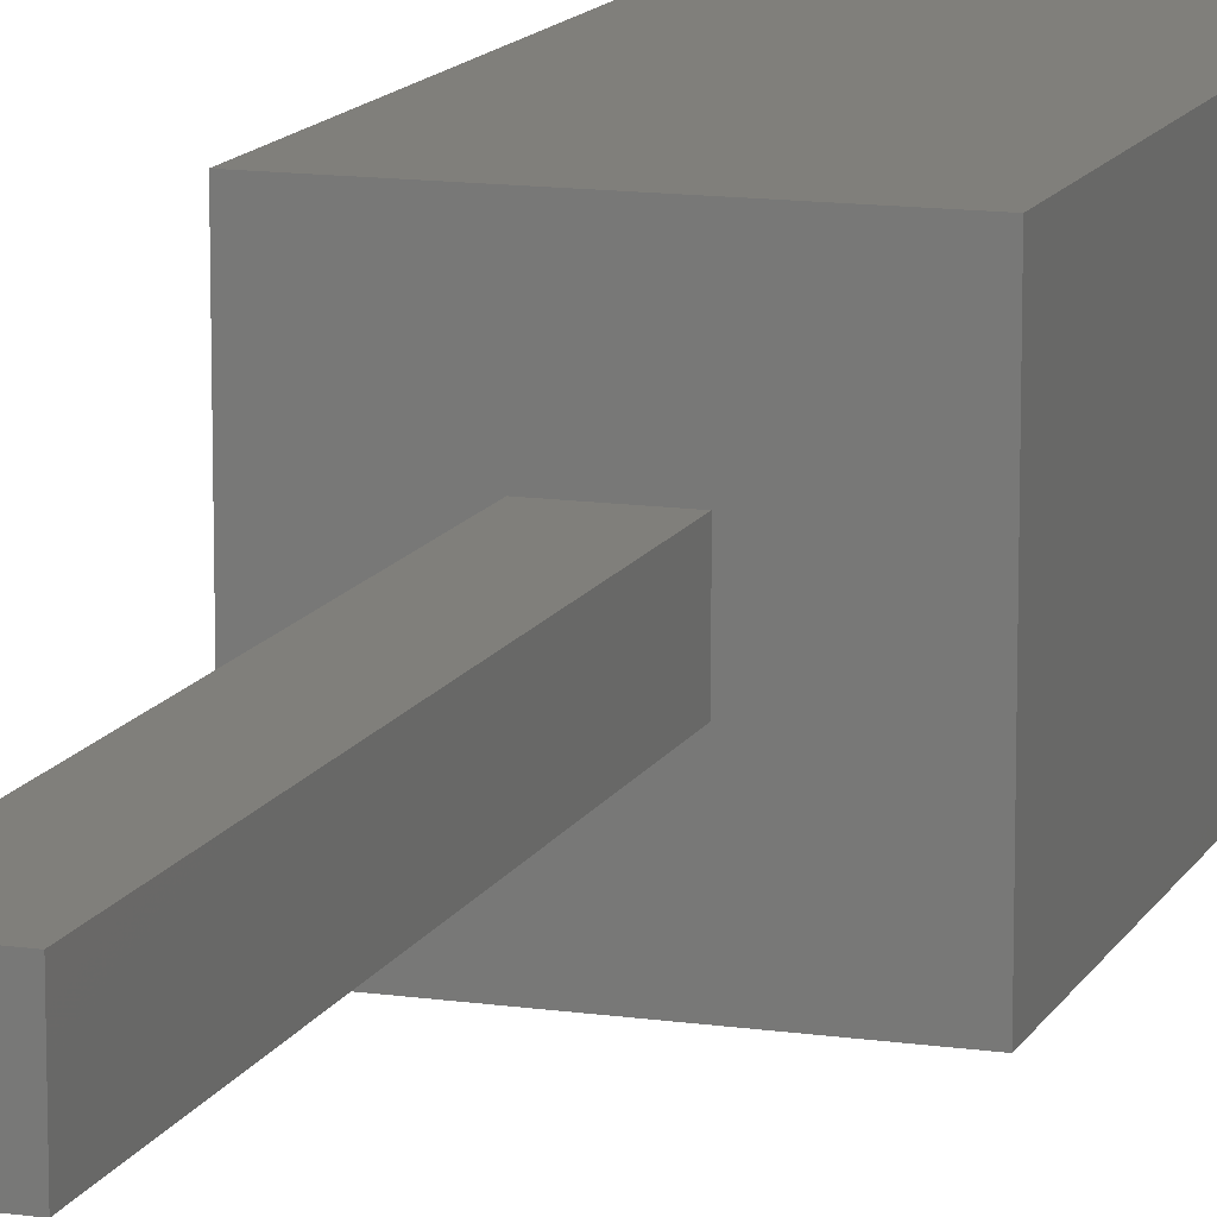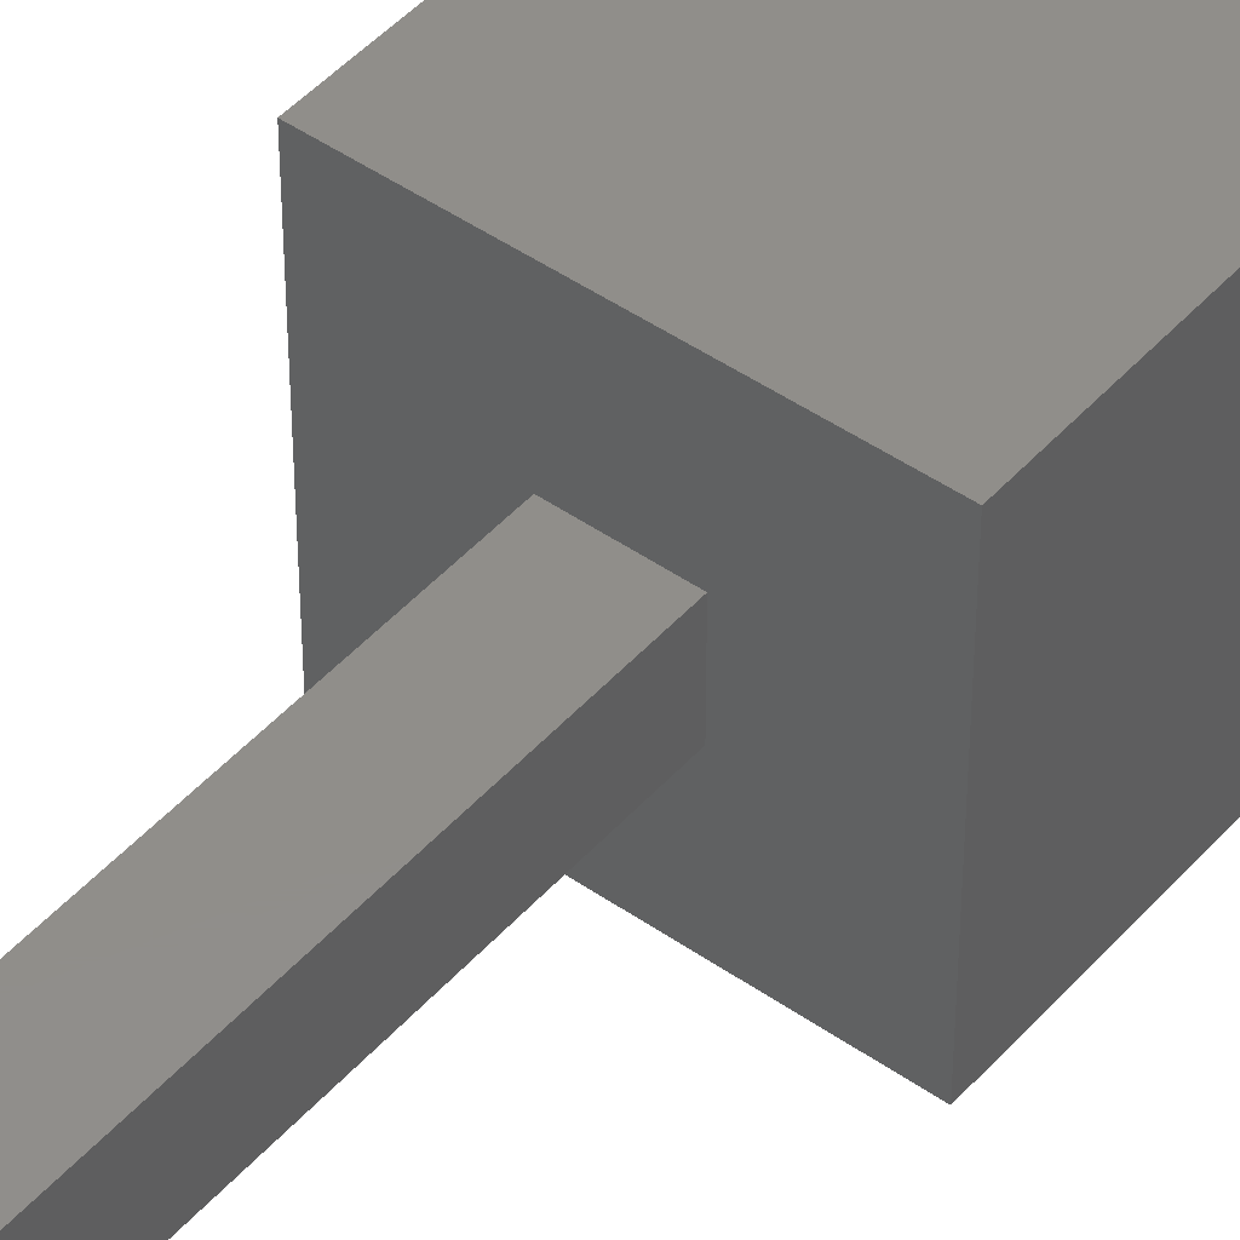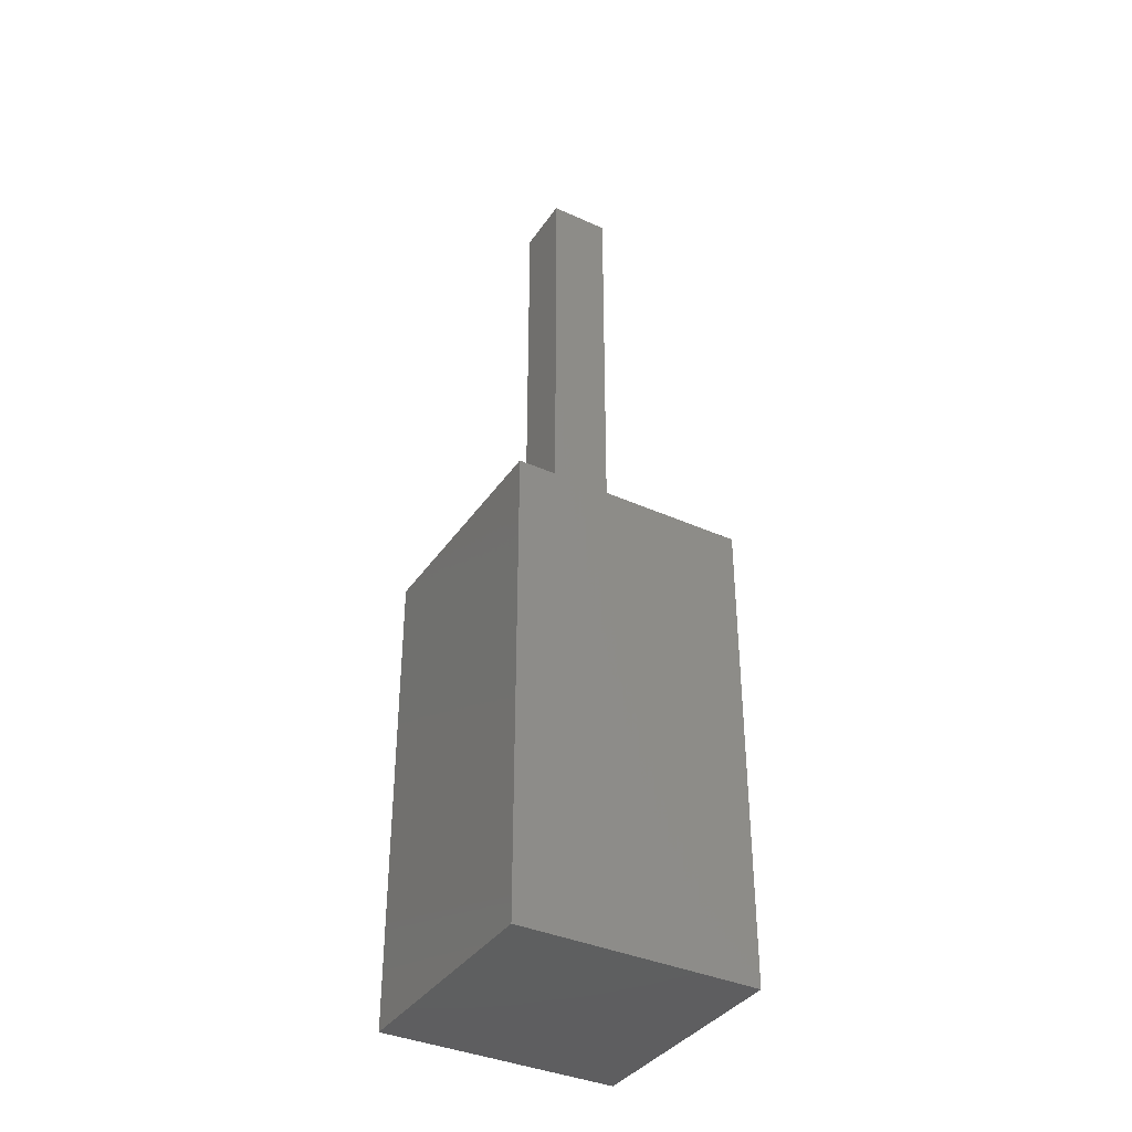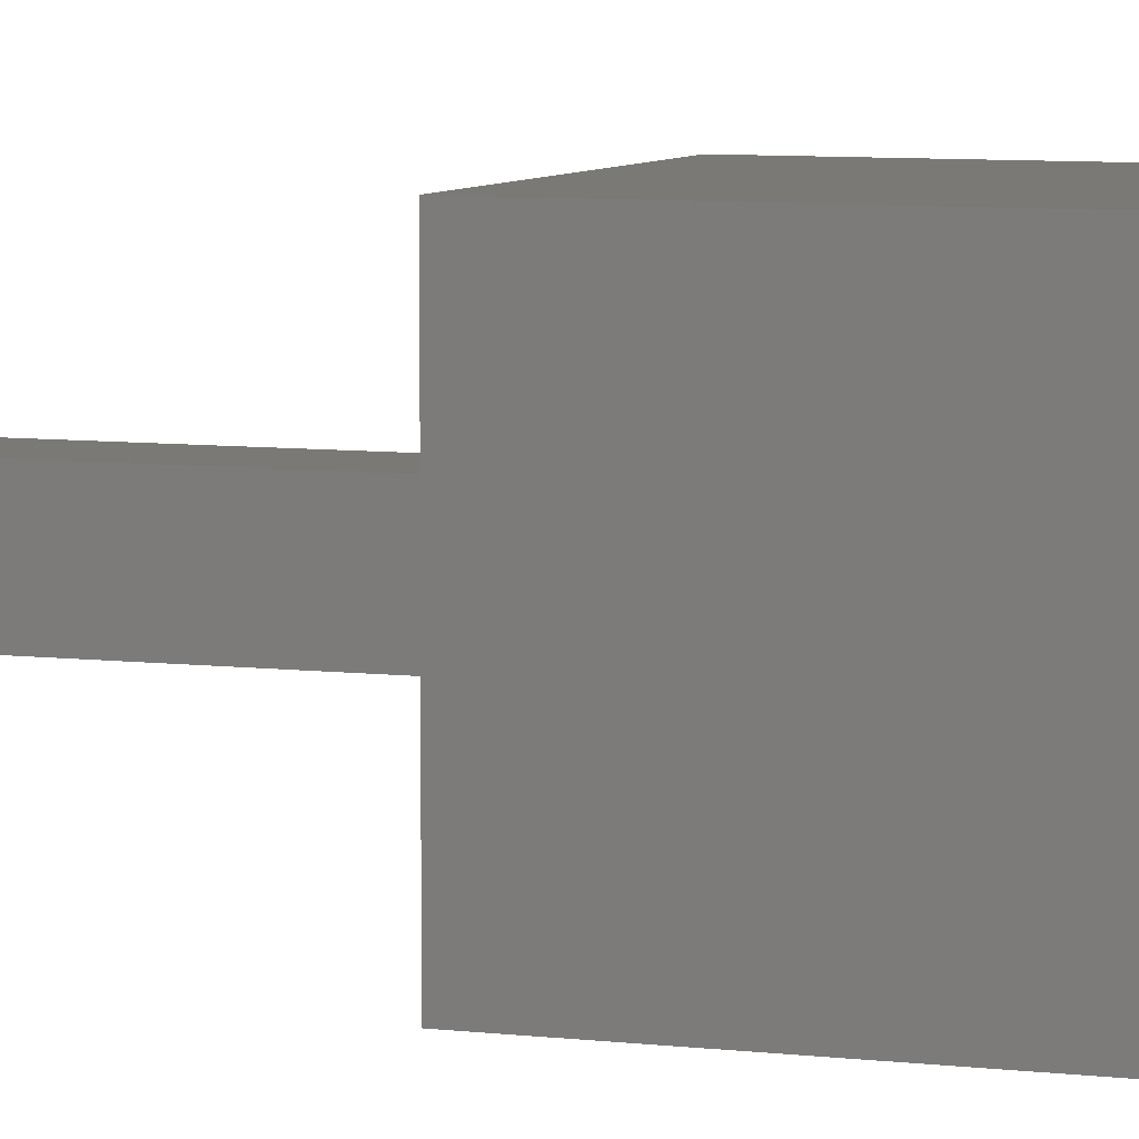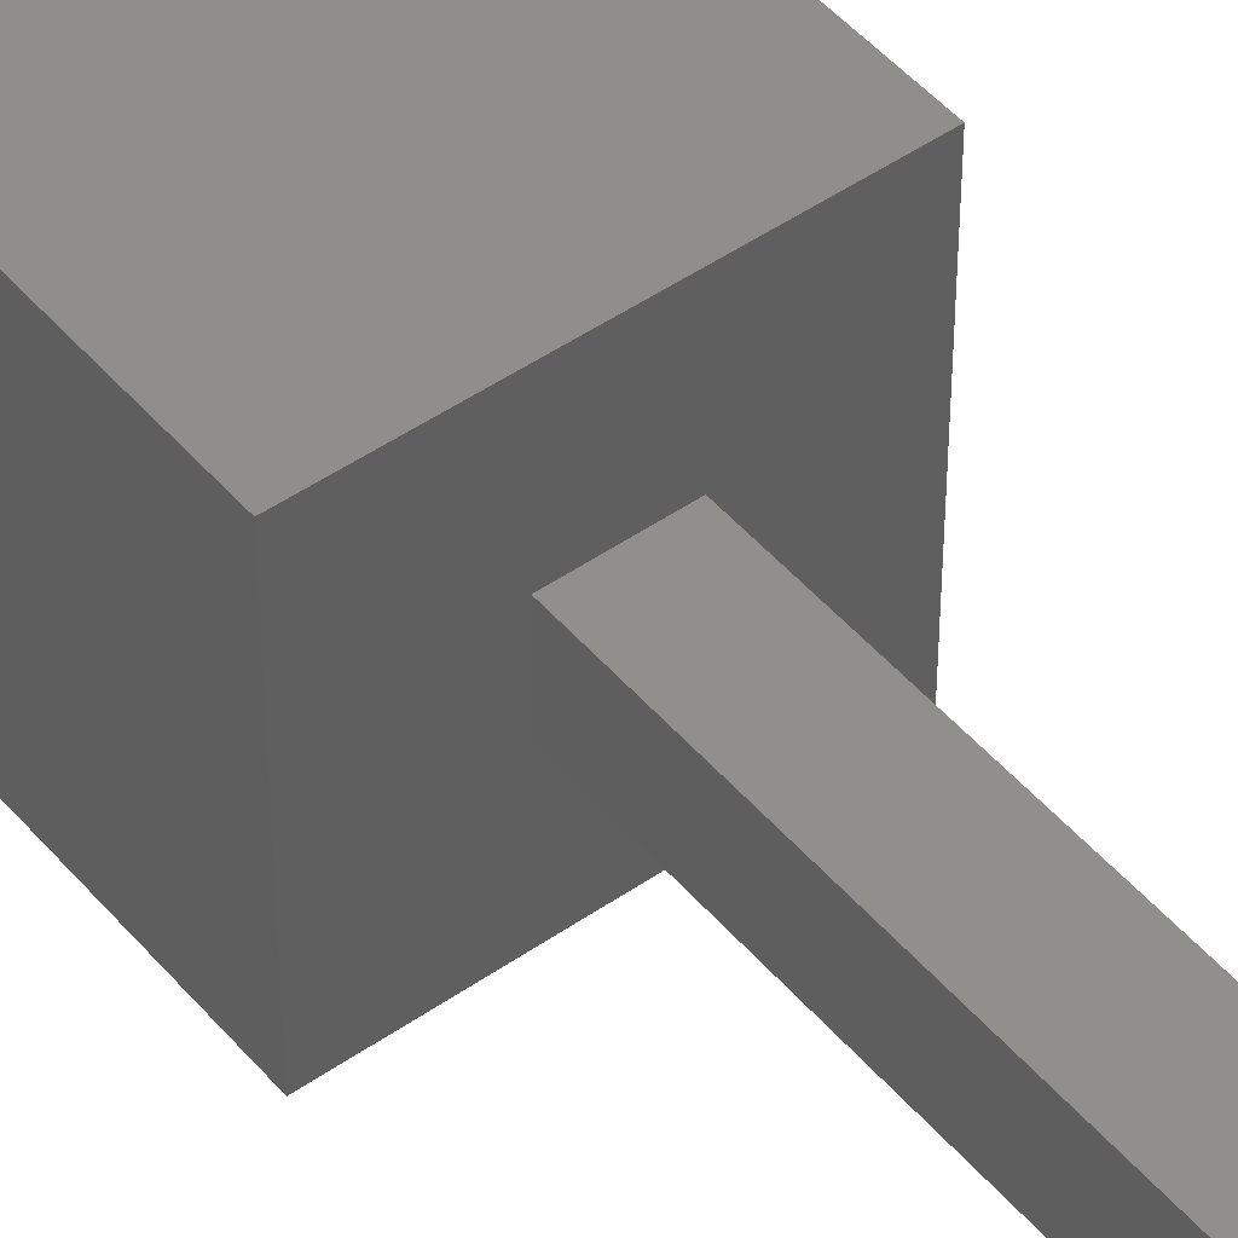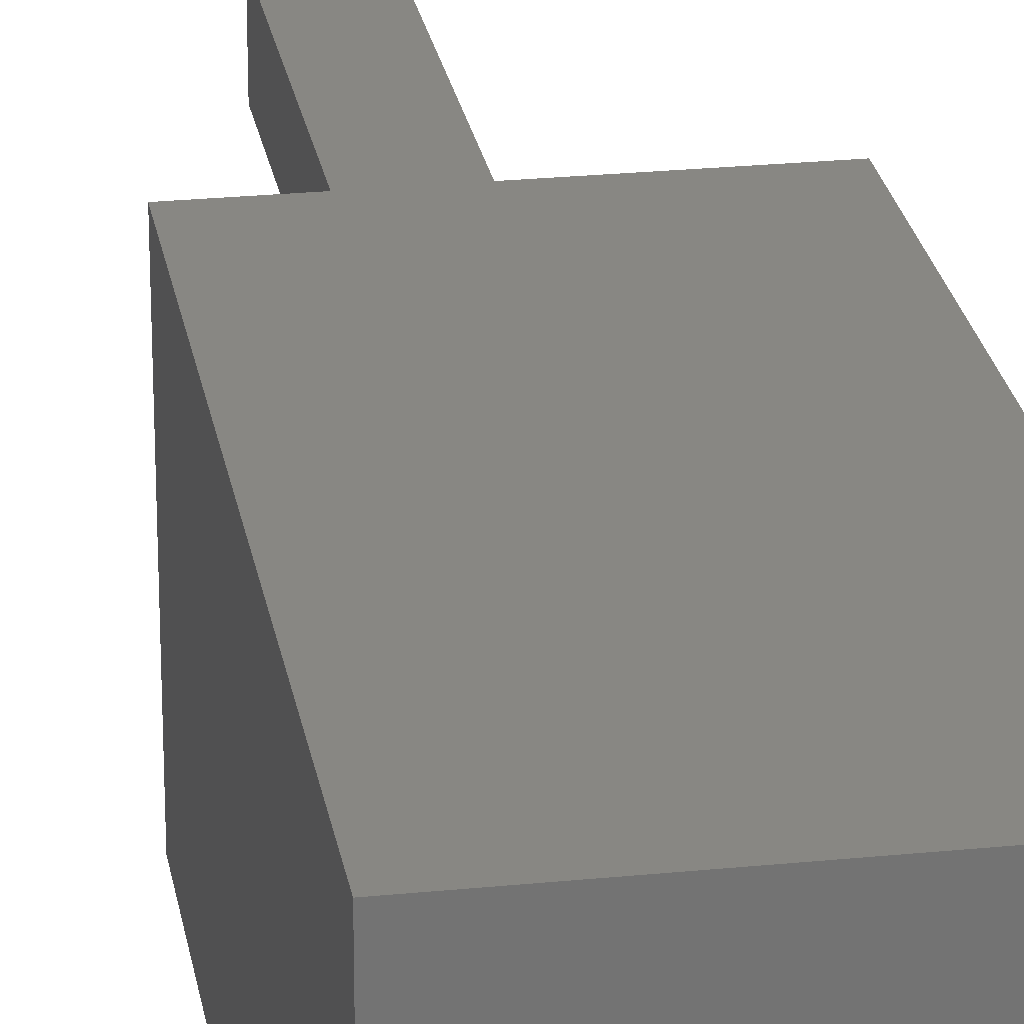
<metadata>
{"format":"stl","ext":"stl","renderer":"f3d","projection":"perspective","resolution":1024,"background":"white","views":[{"elev":12.9,"azim":18.4,"up":"+Y"},{"elev":45.9,"azim":38.7,"up":"+Y"},{"elev":-37.2,"azim":-120.2,"up":"+Z"},{"elev":6.6,"azim":110.8,"up":"+Y"},{"elev":47.5,"azim":-38.1,"up":"+Y"},{"elev":24.7,"azim":170.6,"up":"+Y"}]}
</metadata>
<code>
# stl→obj: 16 verts, 28 faces
v 5 0 10
v 5 5 0
v 5 5 10
v 5 0 0
v 3.136 3.136 10
v 1.864 3.136 10
v 0 5 10
v 1.864 1.864 10
v 3.136 1.864 10
v 0 0 10
v 0 0 0
v 0 5 0
v 1.864 3.136 20
v 1.864 1.864 20
v 3.136 3.136 20
v 3.136 1.864 20
f 1 2 3
f 2 1 4
f 3 5 1
f 3 6 5
f 6 7 8
f 7 6 3
f 9 1 5
f 8 1 9
f 8 10 1
f 10 8 7
f 11 7 12
f 7 11 10
f 2 7 3
f 7 2 12
f 11 1 10
f 1 11 4
f 8 13 6
f 13 8 14
f 5 13 15
f 13 5 6
f 16 5 15
f 5 16 9
f 13 16 15
f 16 13 14
f 8 16 14
f 16 8 9
f 11 2 4
f 2 11 12

</code>
